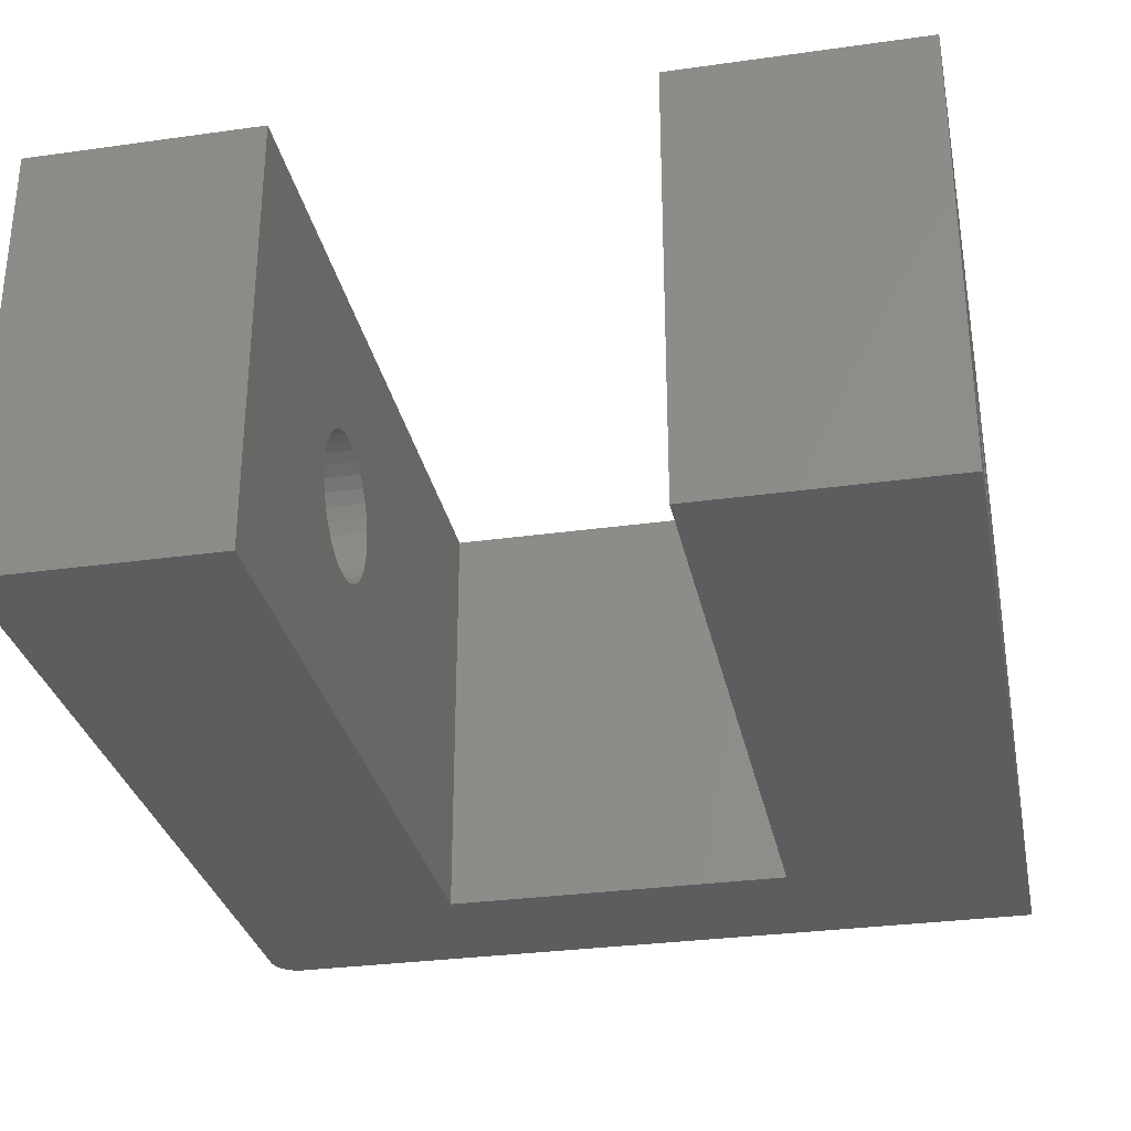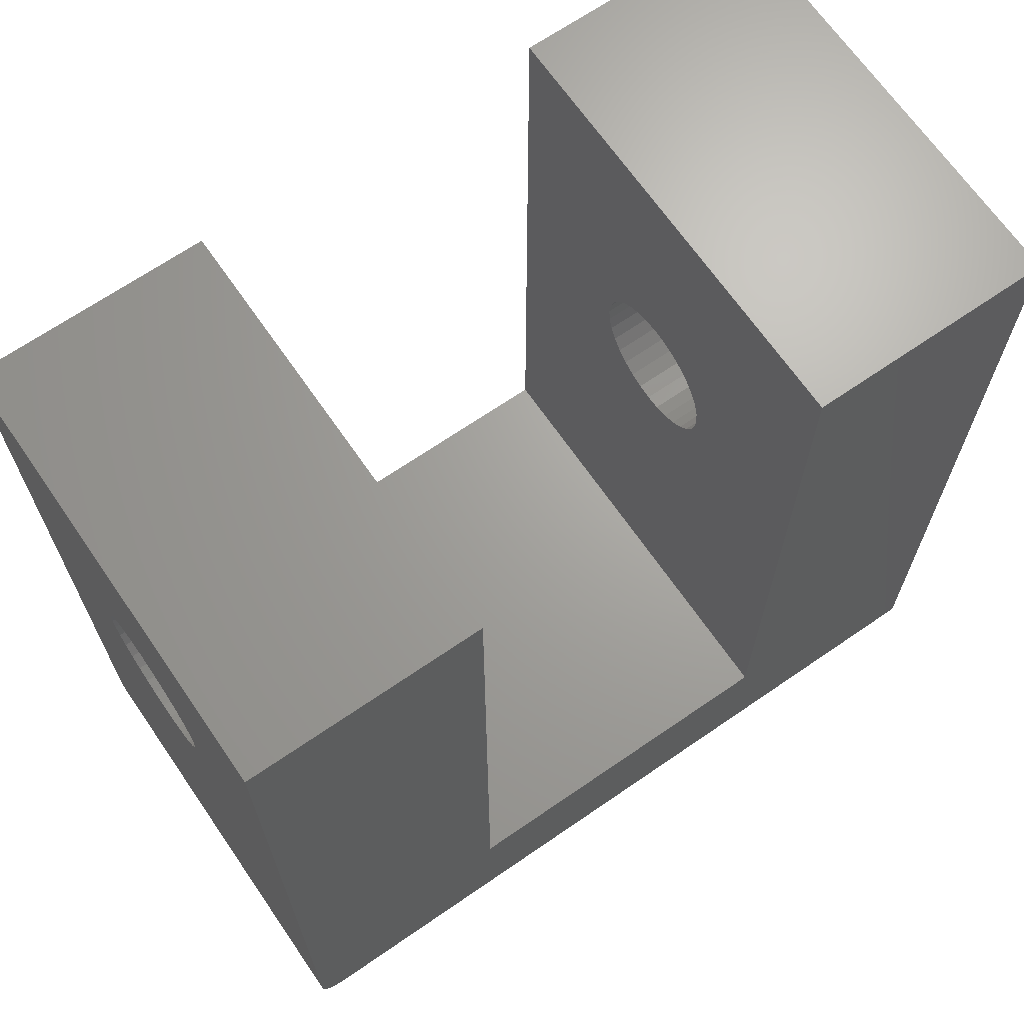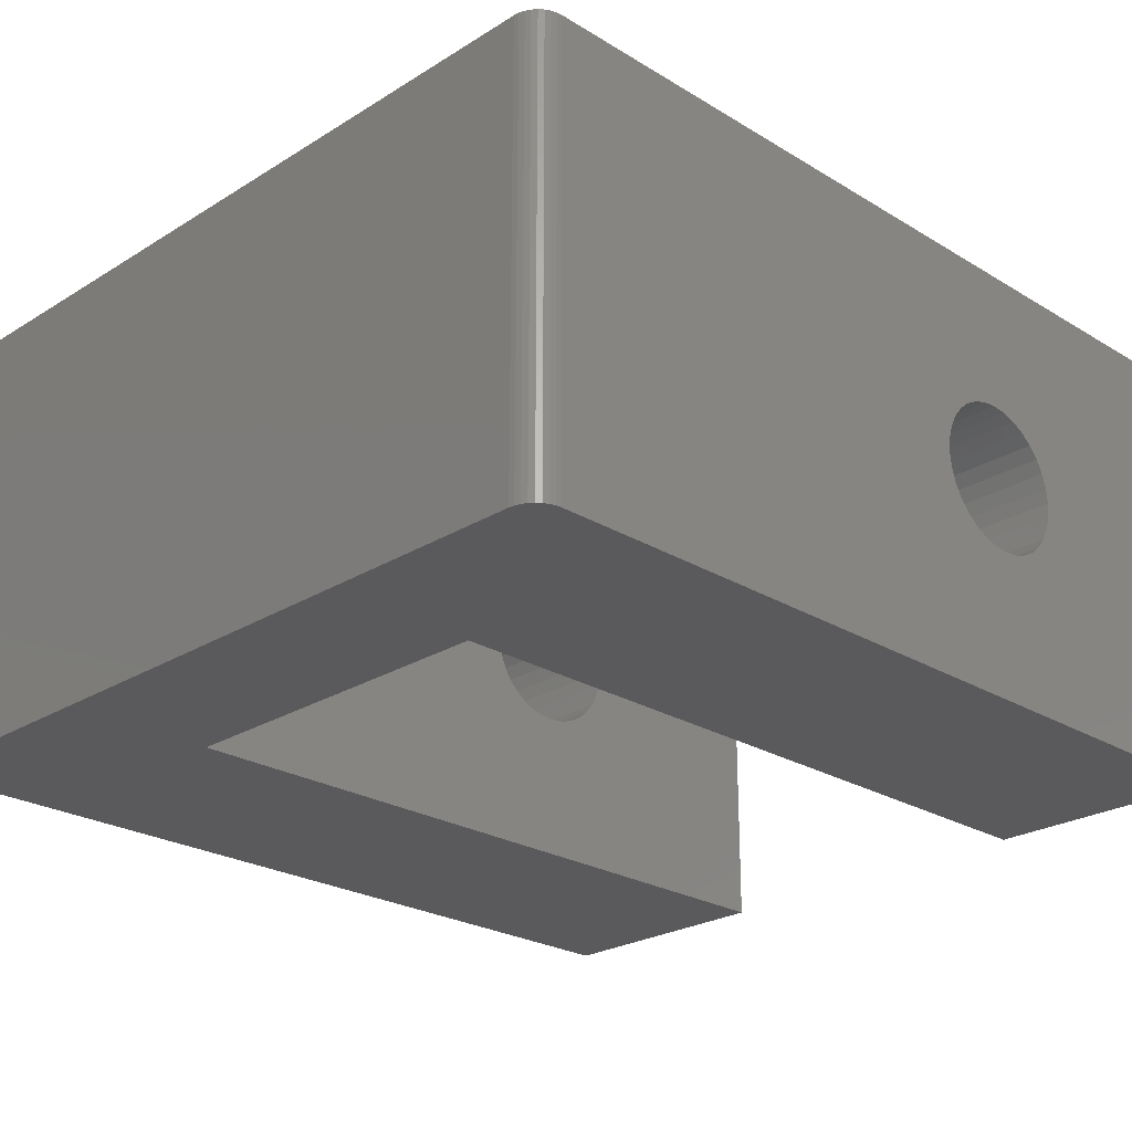
<metadata>
{"format":"stl","ext":"stl","renderer":"f3d","projection":"perspective","resolution":1024,"background":"white","views":[{"elev":-30.6,"azim":11.4,"up":"+Y"},{"elev":67.7,"azim":-34.6,"up":"+Z"},{"elev":-24.6,"azim":-134.7,"up":"+Y"}]}
</metadata>
<code>
# stl→obj: 288 verts, 572 faces
v 0.02344 -0.375 -1.435e-18
v 0.02344 0 -1.435e-18
v 0.7026 -0.375 -4.302e-17
v 0.7026 0 -4.302e-17
v 0.09592 -0.3116 0.001588
v 0.1082 -0.3101 0.001889
v 0.08358 -0.3107 0.001285
v 0.07165 -0.3074 0.0009917
v 0.12 -0.3062 0.002178
v 0.06059 -0.3018 0.0007203
v 0.1307 -0.3001 0.002442
v 0.05083 -0.2942 0.0004807
v 0.1401 -0.292 0.002672
v 0.04275 -0.2848 0.0002823
v 0.1477 -0.2822 0.002859
v 0.1379 -0.2027 0.002618
v 0.04864 -0.2049 0.0004269
v 0.146 -0.2121 0.002817
v 0.05801 -0.1968 0.000657
v 0.1281 -0.1951 0.002379
v 0.06878 -0.1907 0.0009214
v 0.1171 -0.1895 0.002107
v 0.08054 -0.1868 0.00121
v 0.1052 -0.1862 0.001814
v 0.09282 -0.1853 0.001511
v 0.04103 -0.2147 0.00024
v 0.03546 -0.2257 0.0001034
v 0.1521 -0.2229 0.002967
v 0.03216 -0.2377 2.235e-05
v 0.156 -0.2346 0.003062
v 0.03125 -0.25 1.739e-18
v 0.1575 -0.2469 0.003099
v 0.03277 -0.2623 3.719e-05
v 0.1566 -0.2592 0.003077
v 0.03665 -0.274 0.0001325
v 0.1533 -0.2712 0.002996
v 0.08669 -0.1853 0.2514
v 0.09903 -0.1862 0.2517
v 0.111 -0.1895 0.252
v 0.122 -0.1951 0.2523
v 0.1318 -0.2027 0.2525
v 0.1399 -0.2121 0.2527
v 0.146 -0.2229 0.2529
v 0.1498 -0.2346 0.253
v 0.1514 -0.2469 0.253
v 0.0744 -0.1868 0.2511
v 0.06265 -0.1907 0.2508
v 0.05188 -0.1968 0.2506
v 0.04251 -0.2049 0.2504
v 0.03489 -0.2147 0.2502
v 0.02933 -0.2257 0.25
v 0.02603 -0.2377 0.2499
v 0.02511 -0.25 0.2499
v 0.08978 -0.3116 0.2515
v 0.07744 -0.3107 0.2512
v 0.06551 -0.3074 0.2509
v 0.05446 -0.3018 0.2506
v 0.0447 -0.2942 0.2504
v 0.03661 -0.2848 0.2502
v 0.03051 -0.274 0.2501
v 0.02663 -0.2623 0.25
v 0.1021 -0.3101 0.2518
v 0.1138 -0.3062 0.2521
v 0.1246 -0.3001 0.2524
v 0.134 -0.292 0.2526
v 0.1416 -0.2822 0.2528
v 0.1471 -0.2712 0.2529
v 0.1504 -0.2592 0.253
v 0.6115 -0.3116 0.001588
v 0.6238 -0.3101 0.001889
v 0.5992 -0.3107 0.001285
v 0.5873 -0.3074 0.0009917
v 0.6356 -0.3062 0.002178
v 0.5762 -0.3018 0.0007203
v 0.6464 -0.3001 0.002442
v 0.5665 -0.2942 0.0004807
v 0.6557 -0.292 0.002672
v 0.5584 -0.2848 0.0002823
v 0.6633 -0.2822 0.002859
v 0.6535 -0.2027 0.002618
v 0.5643 -0.2049 0.0004269
v 0.6616 -0.2121 0.002817
v 0.5736 -0.1968 0.000657
v 0.6438 -0.1951 0.002379
v 0.5844 -0.1907 0.0009214
v 0.6327 -0.1895 0.002107
v 0.5962 -0.1868 0.00121
v 0.6208 -0.1862 0.001814
v 0.6084 -0.1853 0.001511
v 0.5567 -0.2147 0.00024
v 0.5511 -0.2257 0.0001034
v 0.6677 -0.2229 0.002967
v 0.5478 -0.2377 2.235e-05
v 0.6716 -0.2346 0.003062
v 0.5469 -0.25 3.483e-18
v 0.6731 -0.2469 0.003099
v 0.5484 -0.2623 3.719e-05
v 0.6722 -0.2592 0.003077
v 0.5523 -0.274 0.0001325
v 0.6689 -0.2712 0.002996
v 0.6023 -0.1853 0.2514
v 0.6147 -0.1862 0.2517
v 0.6266 -0.1895 0.252
v 0.6376 -0.1951 0.2523
v 0.6474 -0.2027 0.2525
v 0.6555 -0.2121 0.2527
v 0.6616 -0.2229 0.2529
v 0.6655 -0.2346 0.253
v 0.667 -0.2469 0.253
v 0.59 -0.1868 0.2511
v 0.5783 -0.1907 0.2508
v 0.5675 -0.1968 0.2506
v 0.5581 -0.2049 0.2504
v 0.5505 -0.2147 0.2502
v 0.545 -0.2257 0.25
v 0.5417 -0.2377 0.2499
v 0.5407 -0.25 0.2499
v 0.6054 -0.3116 0.2515
v 0.5931 -0.3107 0.2512
v 0.5811 -0.3074 0.2509
v 0.5701 -0.3018 0.2506
v 0.5603 -0.2942 0.2504
v 0.5522 -0.2848 0.2502
v 0.5461 -0.274 0.2501
v 0.5423 -0.2623 0.25
v 0.6177 -0.3101 0.2518
v 0.6294 -0.3062 0.2521
v 0.6402 -0.3001 0.2524
v 0.6496 -0.292 0.2526
v 0.6572 -0.2822 0.2528
v 0.6628 -0.2712 0.2529
v 0.6661 -0.2592 0.253
v 0.4974 -0.1868 0.5632
v 0.7026 -0.1992 0.5619
v 0.4974 -0.1992 0.5619
v 0.7026 -0.211 0.5584
v 0.4974 -0.211 0.5584
v 0.7026 -0.2219 0.5525
v 0.4974 -0.2219 0.5525
v 0.7026 -0.2315 0.5447
v 0.4974 -0.2315 0.5447
v 0.7026 -0.2394 0.5351
v 0.4974 -0.2394 0.5351
v 0.7026 -0.2452 0.5242
v 0.4974 -0.2452 0.5242
v 0.7026 -0.2488 0.5123
v 0.4974 -0.2488 0.5123
v 0.7031 -0.25 0.5
v 0.4974 -0.25 0.5
v 0.7026 -0.1868 0.5632
v 0.4974 -0.1745 0.5619
v 0.7026 -0.1745 0.5619
v 0.4974 -0.1627 0.5584
v 0.7026 -0.1627 0.5584
v 0.4974 -0.1518 0.5525
v 0.7026 -0.1518 0.5525
v 0.4974 -0.1422 0.5447
v 0.7026 -0.1422 0.5447
v 0.4974 -0.1343 0.5351
v 0.7026 -0.1343 0.5351
v 0.4974 -0.1285 0.5242
v 0.7026 -0.1285 0.5242
v 0.4974 -0.1249 0.5123
v 0.7026 -0.1249 0.5123
v 0.4974 -0.1237 0.5
v 0.7031 -0.1237 0.5
v 3.448e-17 -0.1868 0.5632
v 0.1974 -0.1992 0.5619
v 3.441e-17 -0.1992 0.5619
v 0.1974 -0.211 0.5584
v 3.419e-17 -0.211 0.5584
v 0.1974 -0.2219 0.5525
v 3.383e-17 -0.2219 0.5525
v 0.1974 -0.2315 0.5447
v 3.335e-17 -0.2315 0.5447
v 0.1974 -0.2394 0.5351
v 3.276e-17 -0.2394 0.5351
v 0.1974 -0.2452 0.5242
v 3.21e-17 -0.2452 0.5242
v 0.1974 -0.2488 0.5123
v 3.137e-17 -0.2488 0.5123
v 0.1974 -0.25 0.5
v 2.776e-17 -0.25 0.5
v 0.1974 -0.1868 0.5632
v 3.441e-17 -0.1745 0.5619
v 0.1974 -0.1745 0.5619
v 3.419e-17 -0.1627 0.5584
v 0.1974 -0.1627 0.5584
v 3.383e-17 -0.1518 0.5525
v 0.1974 -0.1518 0.5525
v 3.335e-17 -0.1422 0.5447
v 0.1974 -0.1422 0.5447
v 3.276e-17 -0.1343 0.5351
v 0.1974 -0.1343 0.5351
v 3.21e-17 -0.1285 0.5242
v 0.1974 -0.1285 0.5242
v 3.137e-17 -0.1249 0.5123
v 0.1974 -0.1249 0.5123
v 2.776e-17 -0.1237 0.5
v 0.1974 -0.1237 0.5
v 0.4974 -0.1868 0.4368
v 0.7026 -0.1745 0.4381
v 0.4974 -0.1745 0.4381
v 0.7026 -0.1627 0.4416
v 0.4974 -0.1627 0.4416
v 0.7026 -0.1518 0.4475
v 0.4974 -0.1518 0.4475
v 0.7026 -0.1422 0.4553
v 0.4974 -0.1422 0.4553
v 0.7026 -0.1343 0.4649
v 0.4974 -0.1343 0.4649
v 0.7026 -0.1285 0.4758
v 0.4974 -0.1285 0.4758
v 0.7026 -0.1249 0.4877
v 0.4974 -0.1249 0.4877
v 0.7026 -0.1868 0.4368
v 0.4974 -0.1992 0.4381
v 0.7026 -0.1992 0.4381
v 0.4974 -0.211 0.4416
v 0.7026 -0.211 0.4416
v 0.4974 -0.2219 0.4475
v 0.7026 -0.2219 0.4475
v 0.4974 -0.2315 0.4553
v 0.7026 -0.2315 0.4553
v 0.4974 -0.2394 0.4649
v 0.7026 -0.2394 0.4649
v 0.4974 -0.2452 0.4758
v 0.7026 -0.2452 0.4758
v 0.4974 -0.2488 0.4877
v 0.7026 -0.2488 0.4877
v 2.675e-17 -0.1868 0.4368
v 0.1974 -0.1745 0.4381
v 2.682e-17 -0.1745 0.4381
v 0.1974 -0.1627 0.4416
v 2.704e-17 -0.1627 0.4416
v 0.1974 -0.1518 0.4475
v 2.74e-17 -0.1518 0.4475
v 0.1974 -0.1422 0.4553
v 2.788e-17 -0.1422 0.4553
v 0.1974 -0.1343 0.4649
v 2.847e-17 -0.1343 0.4649
v 0.1974 -0.1285 0.4758
v 2.914e-17 -0.1285 0.4758
v 0.1974 -0.1249 0.4877
v 2.986e-17 -0.1249 0.4877
v 0.1974 -0.1868 0.4368
v 2.682e-17 -0.1992 0.4381
v 0.1974 -0.1992 0.4381
v 2.704e-17 -0.211 0.4416
v 0.1974 -0.211 0.4416
v 2.74e-17 -0.2219 0.4475
v 0.1974 -0.2219 0.4475
v 2.788e-17 -0.2315 0.4553
v 0.1974 -0.2315 0.4553
v 2.847e-17 -0.2394 0.4649
v 0.1974 -0.2394 0.4649
v 2.914e-17 -0.2452 0.4758
v 0.1974 -0.2452 0.4758
v 2.986e-17 -0.2488 0.4877
v 0.1974 -0.2488 0.4877
v 0.7026 -0.375 0.75
v 0.7026 0 0.75
v 0.4974 -0.375 0.1263
v 0.4974 -0.375 0.75
v 0.4974 0 0.1263
v 0.4974 0 0.75
v 0.1974 -0.375 0.75
v 0.1974 -0.375 0.1263
v 0.1974 0 0.75
v 0.1974 0 0.1263
v 1.435e-18 -0.375 0.02344
v 4.592e-17 -0.375 0.75
v 1.435e-18 0 0.02344
v 4.592e-17 0 0.75
v 0.0004503 -0.375 0.01887
v 0.001784 -0.375 0.01447
v 0.00395 -0.375 0.01042
v 0.006865 -0.375 0.006865
v 0.01042 -0.375 0.00395
v 0.01447 -0.375 0.001784
v 0.01887 -0.375 0.0004503
v 0.01887 0 0.0004503
v 0.01447 0 0.001784
v 0.01042 0 0.00395
v 0.006865 0 0.006865
v 0.00395 0 0.01042
v 0.001784 0 0.01447
v 0.0004503 0 0.01887
f 1 2 3
f 3 2 4
f 5 6 7
f 8 7 6
f 9 8 6
f 10 8 9
f 11 10 9
f 12 10 11
f 13 12 11
f 14 12 13
f 15 14 13
f 16 17 18
f 19 17 16
f 20 19 16
f 21 19 20
f 22 21 20
f 23 21 22
f 24 23 22
f 25 23 24
f 17 26 18
f 18 26 27
f 18 27 28
f 28 27 29
f 28 29 30
f 30 29 31
f 30 31 32
f 32 31 33
f 32 33 34
f 34 33 35
f 34 35 36
f 36 35 14
f 36 14 15
f 37 24 38
f 38 24 22
f 38 22 39
f 39 22 20
f 39 20 40
f 40 20 16
f 40 16 41
f 41 16 18
f 41 18 42
f 42 18 28
f 42 28 43
f 43 28 30
f 43 30 44
f 44 30 32
f 44 32 45
f 24 37 25
f 25 37 46
f 25 46 23
f 23 46 47
f 23 47 21
f 21 47 48
f 21 48 19
f 19 48 49
f 19 49 17
f 17 49 50
f 17 50 26
f 26 50 51
f 26 51 27
f 27 51 52
f 27 52 29
f 29 52 53
f 29 53 31
f 54 7 55
f 55 7 8
f 55 8 56
f 56 8 10
f 56 10 57
f 57 10 12
f 57 12 58
f 58 12 14
f 58 14 59
f 59 14 35
f 59 35 60
f 60 35 33
f 60 33 61
f 61 33 31
f 61 31 53
f 7 54 5
f 5 54 62
f 5 62 6
f 6 62 63
f 6 63 9
f 9 63 64
f 9 64 11
f 11 64 65
f 11 65 13
f 13 65 66
f 13 66 15
f 15 66 67
f 15 67 36
f 36 67 68
f 36 68 34
f 34 68 45
f 34 45 32
f 55 62 54
f 62 55 56
f 62 56 63
f 63 56 57
f 63 57 64
f 64 57 58
f 64 58 65
f 65 58 59
f 65 59 66
f 42 49 41
f 41 49 48
f 41 48 40
f 40 48 47
f 40 47 39
f 39 47 46
f 39 46 38
f 38 46 37
f 66 59 67
f 67 59 60
f 67 60 68
f 68 60 61
f 68 61 45
f 45 61 53
f 45 53 44
f 44 53 52
f 44 52 43
f 43 52 51
f 43 51 42
f 42 51 50
f 42 50 49
f 69 70 71
f 72 71 70
f 73 72 70
f 74 72 73
f 75 74 73
f 76 74 75
f 77 76 75
f 78 76 77
f 79 78 77
f 80 81 82
f 83 81 80
f 84 83 80
f 85 83 84
f 86 85 84
f 87 85 86
f 88 87 86
f 89 87 88
f 81 90 82
f 82 90 91
f 82 91 92
f 92 91 93
f 92 93 94
f 94 93 95
f 94 95 96
f 96 95 97
f 96 97 98
f 98 97 99
f 98 99 100
f 100 99 78
f 100 78 79
f 101 88 102
f 102 88 86
f 102 86 103
f 103 86 84
f 103 84 104
f 104 84 80
f 104 80 105
f 105 80 82
f 105 82 106
f 106 82 92
f 106 92 107
f 107 92 94
f 107 94 108
f 108 94 96
f 108 96 109
f 88 101 89
f 89 101 110
f 89 110 87
f 87 110 111
f 87 111 85
f 85 111 112
f 85 112 83
f 83 112 113
f 83 113 81
f 81 113 114
f 81 114 90
f 90 114 115
f 90 115 91
f 91 115 116
f 91 116 93
f 93 116 117
f 93 117 95
f 118 71 119
f 119 71 72
f 119 72 120
f 120 72 74
f 120 74 121
f 121 74 76
f 121 76 122
f 122 76 78
f 122 78 123
f 123 78 99
f 123 99 124
f 124 99 97
f 124 97 125
f 125 97 95
f 125 95 117
f 71 118 69
f 69 118 126
f 69 126 70
f 70 126 127
f 70 127 73
f 73 127 128
f 73 128 75
f 75 128 129
f 75 129 77
f 77 129 130
f 77 130 79
f 79 130 131
f 79 131 100
f 100 131 132
f 100 132 98
f 98 132 109
f 98 109 96
f 119 126 118
f 126 119 120
f 126 120 127
f 127 120 121
f 127 121 128
f 128 121 122
f 128 122 129
f 129 122 123
f 129 123 130
f 106 113 105
f 105 113 112
f 105 112 104
f 104 112 111
f 104 111 103
f 103 111 110
f 103 110 102
f 102 110 101
f 130 123 131
f 131 123 124
f 131 124 132
f 132 124 125
f 132 125 109
f 109 125 117
f 109 117 108
f 108 117 116
f 108 116 107
f 107 116 115
f 107 115 106
f 106 115 114
f 106 114 113
f 133 134 135
f 135 134 136
f 135 136 137
f 137 136 138
f 137 138 139
f 139 138 140
f 139 140 141
f 141 140 142
f 141 142 143
f 143 142 144
f 143 144 145
f 145 144 146
f 145 146 147
f 147 146 148
f 147 148 149
f 134 133 150
f 150 133 151
f 150 151 152
f 152 151 153
f 152 153 154
f 154 153 155
f 154 155 156
f 156 155 157
f 156 157 158
f 158 157 159
f 158 159 160
f 160 159 161
f 160 161 162
f 162 161 163
f 162 163 164
f 164 163 165
f 164 165 166
f 167 168 169
f 169 168 170
f 169 170 171
f 171 170 172
f 171 172 173
f 173 172 174
f 173 174 175
f 175 174 176
f 175 176 177
f 177 176 178
f 177 178 179
f 179 178 180
f 179 180 181
f 181 180 182
f 181 182 183
f 168 167 184
f 184 167 185
f 184 185 186
f 186 185 187
f 186 187 188
f 188 187 189
f 188 189 190
f 190 189 191
f 190 191 192
f 192 191 193
f 192 193 194
f 194 193 195
f 194 195 196
f 196 195 197
f 196 197 198
f 198 197 199
f 198 199 200
f 201 202 203
f 203 202 204
f 203 204 205
f 205 204 206
f 205 206 207
f 207 206 208
f 207 208 209
f 209 208 210
f 209 210 211
f 211 210 212
f 211 212 213
f 213 212 214
f 213 214 215
f 215 214 166
f 215 166 165
f 202 201 216
f 216 201 217
f 216 217 218
f 218 217 219
f 218 219 220
f 220 219 221
f 220 221 222
f 222 221 223
f 222 223 224
f 224 223 225
f 224 225 226
f 226 225 227
f 226 227 228
f 228 227 229
f 228 229 230
f 230 229 149
f 230 149 148
f 231 232 233
f 233 232 234
f 233 234 235
f 235 234 236
f 235 236 237
f 237 236 238
f 237 238 239
f 239 238 240
f 239 240 241
f 241 240 242
f 241 242 243
f 243 242 244
f 243 244 245
f 245 244 200
f 245 200 199
f 232 231 246
f 246 231 247
f 246 247 248
f 248 247 249
f 248 249 250
f 250 249 251
f 250 251 252
f 252 251 253
f 252 253 254
f 254 253 255
f 254 255 256
f 256 255 257
f 256 257 258
f 258 257 259
f 258 259 260
f 260 259 183
f 260 183 182
f 261 3 228
f 261 228 230
f 261 230 148
f 261 148 146
f 261 146 144
f 261 144 142
f 261 142 140
f 261 140 138
f 261 138 136
f 261 136 134
f 261 134 150
f 261 150 262
f 4 212 210
f 4 210 208
f 4 208 206
f 4 206 204
f 4 204 202
f 4 202 216
f 4 216 3
f 262 150 152
f 262 152 154
f 262 154 156
f 262 156 158
f 262 158 160
f 262 160 162
f 262 162 164
f 262 164 166
f 262 166 214
f 262 214 212
f 262 212 4
f 3 216 218
f 3 218 220
f 3 220 222
f 3 222 224
f 3 224 226
f 3 226 228
f 263 264 147
f 263 147 149
f 263 149 229
f 263 229 227
f 263 227 225
f 263 225 223
f 263 223 221
f 263 221 219
f 263 219 217
f 263 217 201
f 263 201 265
f 266 163 161
f 266 161 159
f 266 159 157
f 266 157 155
f 266 155 153
f 266 153 151
f 266 151 133
f 266 133 264
f 265 201 203
f 265 203 205
f 265 205 207
f 265 207 209
f 265 209 211
f 265 211 213
f 265 213 215
f 265 215 165
f 265 165 163
f 265 163 266
f 264 133 135
f 264 135 137
f 264 137 139
f 264 139 141
f 264 141 143
f 264 143 145
f 264 145 147
f 267 268 258
f 267 258 260
f 267 260 182
f 267 182 180
f 267 180 178
f 267 178 176
f 267 176 174
f 267 174 172
f 267 172 170
f 267 170 168
f 267 168 184
f 267 184 269
f 270 242 240
f 270 240 238
f 270 238 236
f 270 236 234
f 270 234 232
f 270 232 246
f 270 246 268
f 269 184 186
f 269 186 188
f 269 188 190
f 269 190 192
f 269 192 194
f 269 194 196
f 269 196 198
f 269 198 200
f 269 200 244
f 269 244 242
f 269 242 270
f 268 246 248
f 268 248 250
f 268 250 252
f 268 252 254
f 268 254 256
f 268 256 258
f 271 272 181
f 271 181 183
f 271 183 259
f 271 259 257
f 271 257 255
f 271 255 253
f 271 253 251
f 271 251 249
f 271 249 247
f 271 247 231
f 271 231 273
f 274 197 195
f 274 195 193
f 274 193 191
f 274 191 189
f 274 189 187
f 274 187 185
f 274 185 167
f 274 167 272
f 273 231 233
f 273 233 235
f 273 235 237
f 273 237 239
f 273 239 241
f 273 241 243
f 273 243 245
f 273 245 199
f 273 199 197
f 273 197 274
f 272 167 169
f 272 169 171
f 272 171 173
f 272 173 175
f 272 175 177
f 272 177 179
f 272 179 181
f 263 268 271
f 263 271 275
f 263 275 276
f 263 276 277
f 263 277 278
f 263 278 279
f 263 279 280
f 263 280 281
f 263 281 1
f 263 1 3
f 263 3 261
f 263 261 264
f 271 268 272
f 272 268 267
f 265 266 262
f 265 262 4
f 265 4 2
f 265 2 282
f 265 282 283
f 265 283 284
f 265 284 285
f 265 285 286
f 265 286 287
f 265 287 288
f 265 288 273
f 265 273 270
f 273 274 270
f 270 274 269
f 2 1 282
f 282 1 281
f 282 281 283
f 283 281 280
f 283 280 284
f 284 280 279
f 284 279 285
f 285 279 278
f 285 278 286
f 286 278 277
f 286 277 287
f 287 277 276
f 287 276 288
f 288 276 275
f 288 275 273
f 273 275 271
f 267 269 272
f 272 269 274
f 265 270 263
f 263 270 268
f 261 262 264
f 264 262 266

</code>
